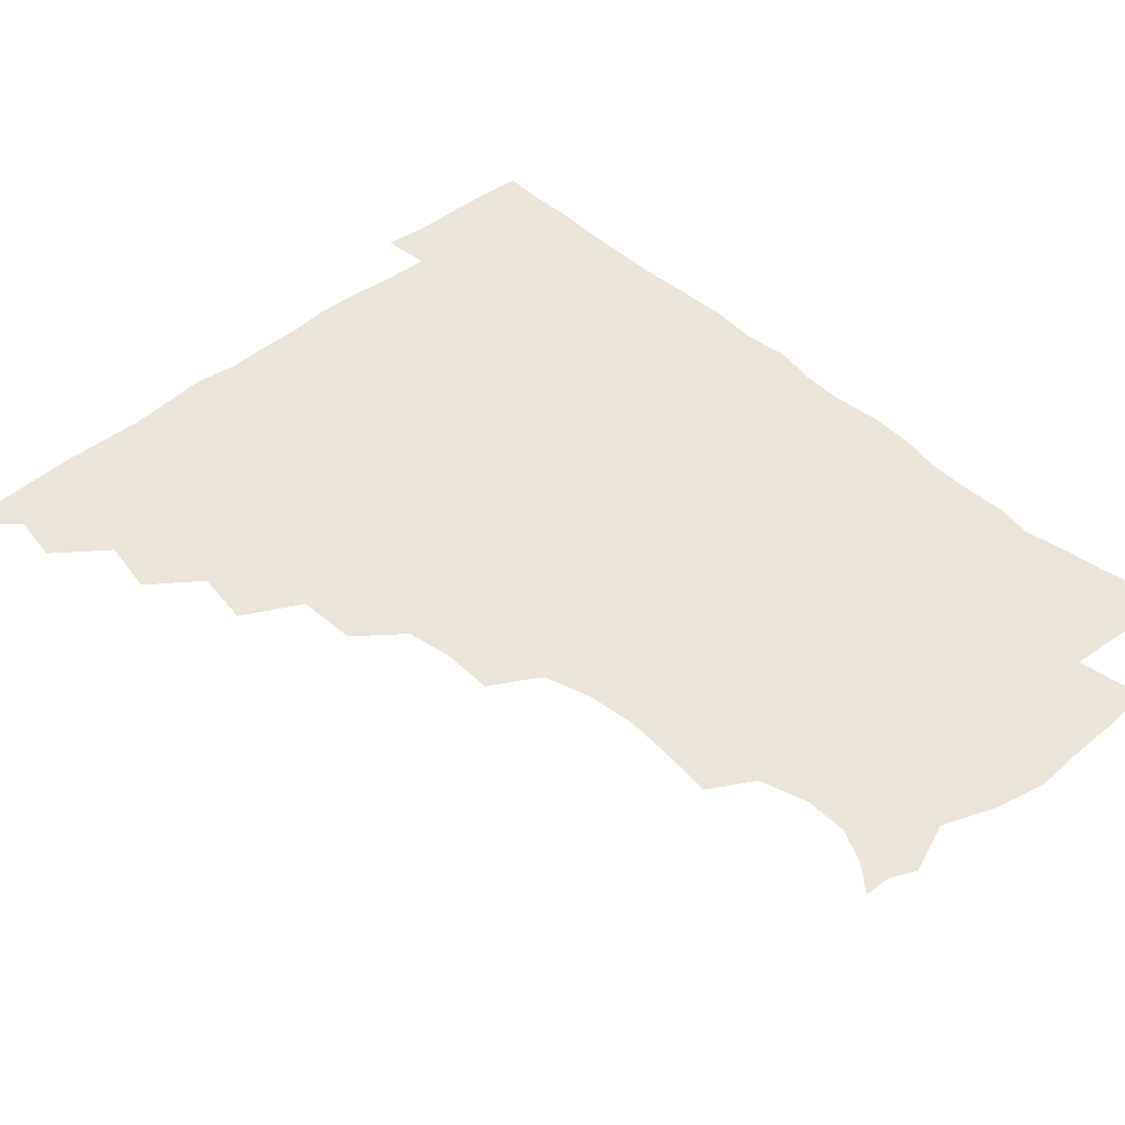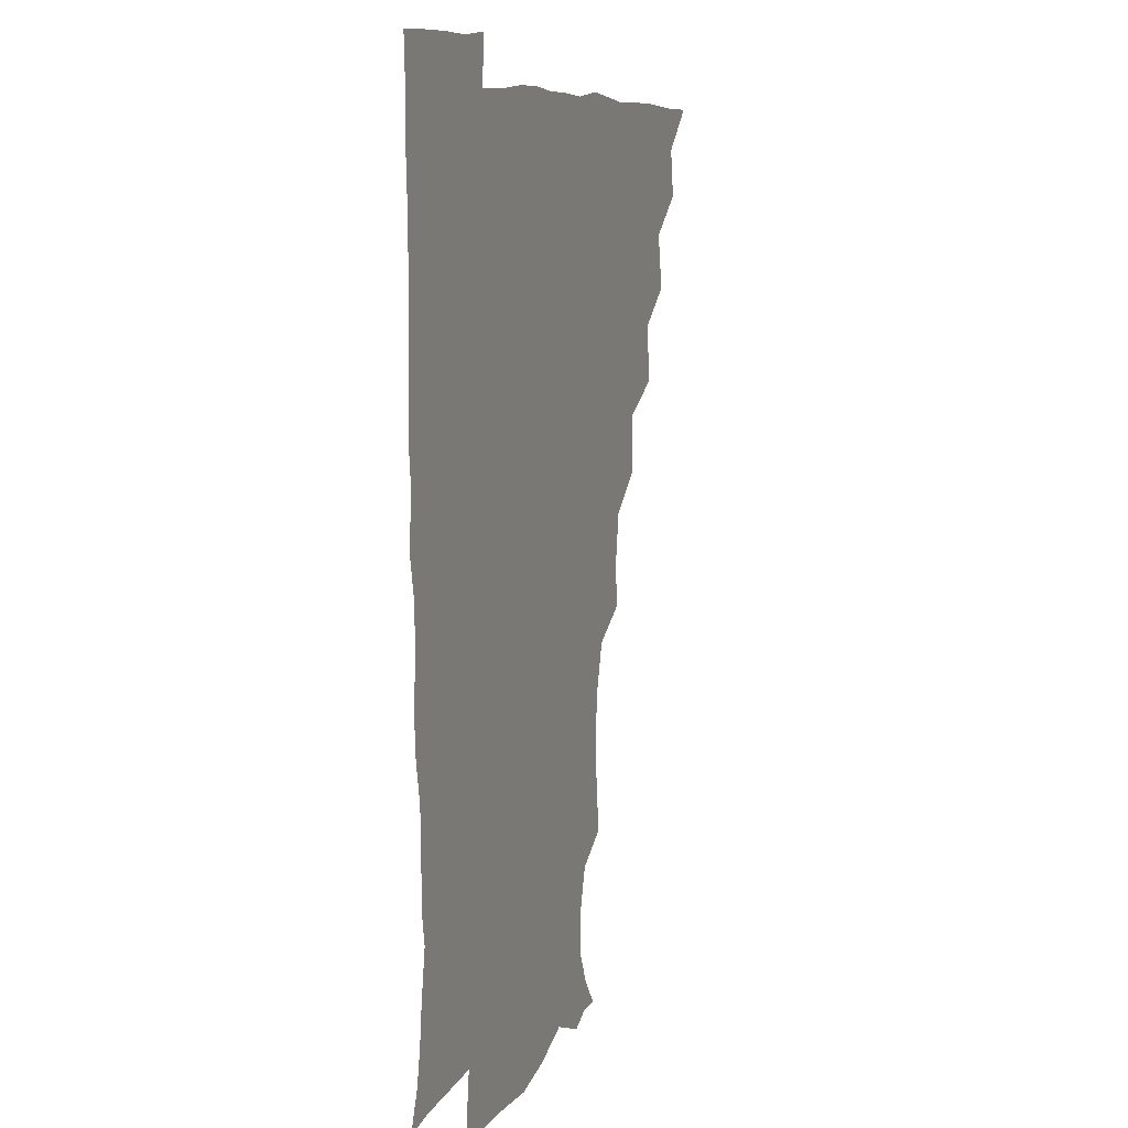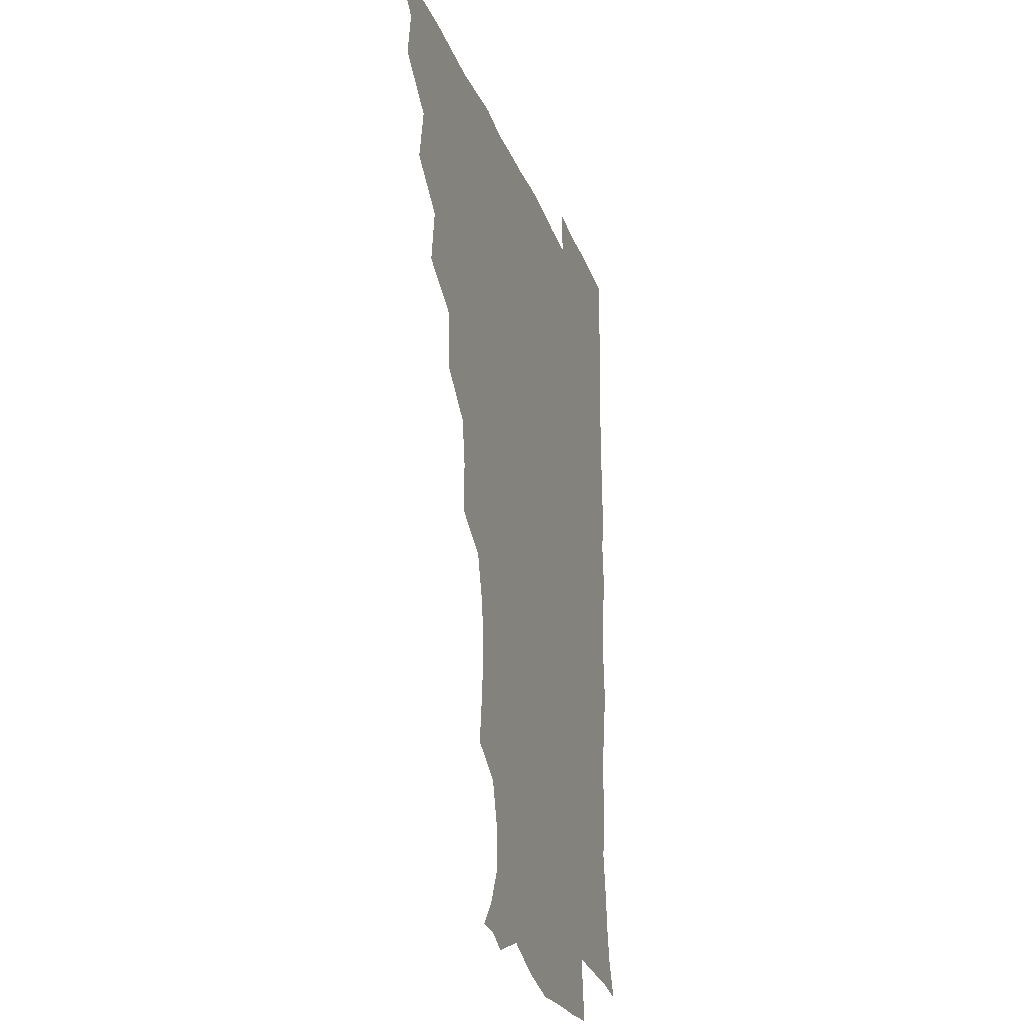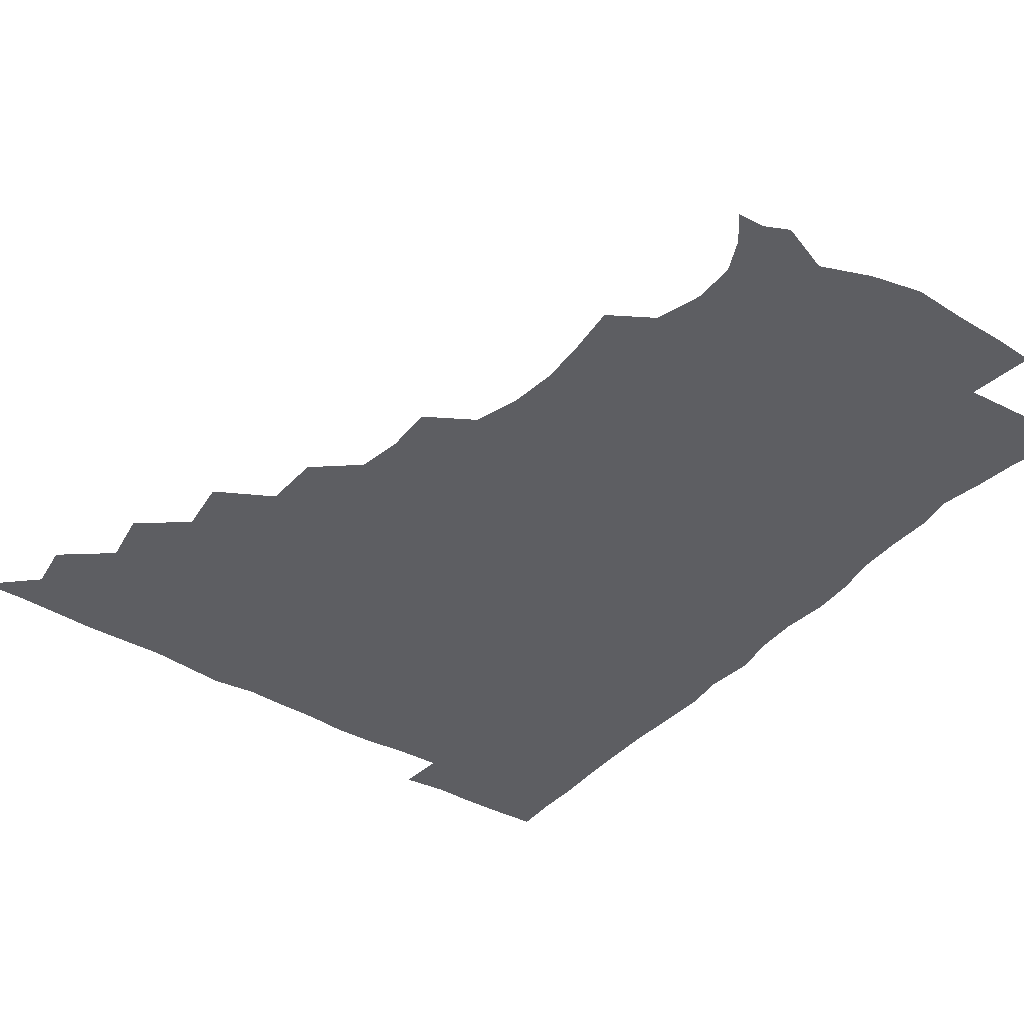
<metadata>
{"format":"obj","ext":"obj","renderer":"f3d","projection":"perspective","resolution":1024,"background":"white","views":[{"elev":44.6,"azim":-43.5,"up":"+Z"},{"elev":8.6,"azim":109.5,"up":"+Y"},{"elev":-24.5,"azim":-72.8,"up":"+Y"},{"elev":-39.2,"azim":-36.5,"up":"+Z"}]}
</metadata>
<code>
v 450.9 495.6 0
v 464.1 463.2 0
v 466.8 480.2 0
v 466.8 495.4 0
v 478.2 429.2 0
v 481.8 448.9 0
v 482.1 465.1 0
v 482.3 480.3 0
v 481.7 496 0
v 492.4 395.8 0
v 495.2 415.8 0
v 497.2 434.4 0
v 498 450.4 0
v 498 465.6 0
v 497.1 480.8 0
v 496.4 496.7 0
v 512.8 363.8 0
v 512.3 384.7 0
v 512.8 404.2 0
v 513.8 421.8 0
v 514.2 437.3 0
v 513.3 451.3 0
v 512.7 465.9 0
v 512.2 480.7 0
v 511.5 496.3 0
v 530.3 316.8 0
v 530.9 334.5 0
v 528.3 350.6 0
v 529.6 374.2 0
v 528.9 390.6 0
v 528.1 406.2 0
v 527.7 421 0
v 528.1 436.5 0
v 528 451.3 0
v 527.7 465.9 0
v 527 480.8 0
v 526.5 496 0
v 550 238.7 0
v 552.3 257.1 0
v 553.4 273.2 0
v 551.7 289.9 0
v 546.9 306.6 0
v 545.6 325.3 0
v 545.3 343.3 0
v 544.7 360.6 0
v 543.5 375.9 0
v 543.9 393.2 0
v 543.8 408.1 0
v 543.9 423 0
v 543.3 437 0
v 543.9 451.4 0
v 542.5 466.2 0
v 541.7 481.1 0
v 541.1 497.3 0
v 556 177.2 0
v 563.7 186.6 0
v 569.4 198.3 0
v 569.8 213.1 0
v 565 229.3 0
v 564.9 249.6 0
v 565.2 266.1 0
v 564.8 282.3 0
v 562.6 297.5 0
v 560.2 312.8 0
v 559.8 330.4 0
v 559.2 346.4 0
v 559.2 363.8 0
v 558.3 378 0
v 558 393.1 0
v 558.5 409 0
v 558.4 423.3 0
v 558.5 437.7 0
v 557.8 451.8 0
v 557 466.5 0
v 556.4 481.4 0
v 555.3 498.7 0
v 565.4 176.7 0
v 575.5 190.1 0
v 580.3 206.9 0
v 579.7 223.3 0
v 578.3 239.9 0
v 577.4 254.4 0
v 577.6 270.7 0
v 577.2 288 0
v 576 303.5 0
v 574.4 316.8 0
v 573.6 332.7 0
v 573.9 349.9 0
v 573.2 364.3 0
v 573.2 380.3 0
v 573.3 395 0
v 573.1 409.4 0
v 573.2 424 0
v 572.9 437.6 0
v 572.6 451.6 0
v 572 466.3 0
v 571.2 481.5 0
v 570.9 496.6 0
v 573.8 172.5 0
v 587.6 193 0
v 591.7 211.1 0
v 591.9 229.2 0
v 591.1 244 0
v 590.8 259.9 0
v 591.7 275.2 0
v 590 289.5 0
v 588.9 304.4 0
v 588.7 321 0
v 588.4 335.8 0
v 588 350.3 0
v 587.6 364.8 0
v 587.2 378.7 0
v 587.3 394.2 0
v 587.5 409.2 0
v 587.3 423.1 0
v 587.4 437.6 0
v 587.3 451.6 0
v 586.9 466.1 0
v 586.4 480.8 0
v 585.4 497.4 0
v 592.1 179.3 0
v 602.5 197.5 0
v 605.1 214.8 0
v 604.8 229.1 0
v 604.1 244.4 0
v 603.6 257.9 0
v 604 277.7 0
v 603.4 292.2 0
v 603.3 306 0
v 602.5 320.7 0
v 602.1 335.6 0
v 602.1 350.7 0
v 602 365.7 0
v 602.4 381.1 0
v 601.9 394.5 0
v 602.2 409.9 0
v 602 423.4 0
v 601.9 437.4 0
v 602.2 451.7 0
v 601.8 466.1 0
v 600.9 481.5 0
v 600 497.4 0
v 609.3 172.3 0
v 616 196.5 0
v 617.9 215.1 0
v 618 232.4 0
v 617.7 244.3 0
v 617.4 260.3 0
v 616.9 278.3 0
v 616.8 291.4 0
v 616.7 307.9 0
v 616.8 322.4 0
v 616.3 336.3 0
v 616.5 350.9 0
v 616.3 366.5 0
v 616.3 381.3 0
v 616.4 394.7 0
v 616.4 409.3 0
v 616.8 424 0
v 616.9 437.8 0
v 616.9 451.8 0
v 616.8 465.8 0
v 616 480.5 0
v 614.2 498.7 0
v 627.2 168 0
v 630.2 196.6 0
v 631 218.4 0
v 631.3 232.2 0
v 631.3 248.1 0
v 632 260.9 0
v 630.5 277.3 0
v 630.6 291.5 0
v 630.3 307 0
v 630.5 322.6 0
v 630.5 334.4 0
v 630.4 352.4 0
v 630.4 366.6 0
v 630.5 380.4 0
v 630.7 395.3 0
v 630.8 409.6 0
v 631.1 423.9 0
v 631.4 438.1 0
v 631.7 452 0
v 631.4 466.1 0
v 630.4 482 0
v 628.6 498.3 0
v 645.9 168.9 0
v 645.3 197.4 0
v 644.9 214.6 0
v 644.7 232.3 0
v 644.4 246.3 0
v 644.6 265 0
v 644.7 278.3 0
v 644.5 292.2 0
v 644.2 306.7 0
v 643.9 322.8 0
v 644.5 336.2 0
v 644.4 351.9 0
v 644.5 366.2 0
v 644.6 380.5 0
v 644.7 395.7 0
v 645.1 409.9 0
v 645.2 424.4 0
v 645.6 438.2 0
v 646.1 452.2 0
v 646 466.6 0
v 646 481.1 0
v 644.8 496.7 0
v 663.8 169 0
v 660.6 194.9 0
v 658.7 214.4 0
v 658.1 231.5 0
v 658.1 246.8 0
v 658.1 261.7 0
v 657.8 277.9 0
v 658 291.9 0
v 658 306.5 0
v 657.8 321.5 0
v 659 333.9 0
v 658 351.5 0
v 658.4 365.7 0
v 658.8 379.9 0
v 659.3 394.1 0
v 659.2 409.6 0
v 659.7 423.7 0
v 660.2 437.4 0
v 660.5 452.9 0
v 660.8 466.7 0
v 661.2 480.8 0
v 660.7 496.2 0
v 659.4 513.1 0
v 679.3 169.9 0
v 676.4 192.8 0
v 673.6 211.2 0
v 671.8 228.9 0
v 671.3 245 0
v 670.8 261.5 0
v 670.9 276.6 0
v 671 291.6 0
v 671.5 305.7 0
v 672 319.6 0
v 672.3 334.7 0
v 672.1 349.9 0
v 672.7 364.1 0
v 673.3 378.2 0
v 673 394.3 0
v 673.5 408.6 0
v 673.5 423.8 0
v 674.3 437.7 0
v 674.5 452.7 0
v 675.2 466.6 0
v 675.8 480.9 0
v 676.1 495.1 0
v 675.1 511.4 0
v 695.1 191.4 0
v 688.4 209.8 0
v 685.3 227.2 0
v 684.5 242.5 0
v 684.4 257.4 0
v 684.2 273.3 0
v 684.3 288.6 0
v 685 303.1 0
v 685.6 317.6 0
v 686 332.4 0
v 686.4 347 0
v 686.7 362.1 0
v 686.7 377.7 0
v 686.5 393.5 0
v 687.4 407.6 0
v 688 422.2 0
v 688.6 436.7 0
v 688.5 452.6 0
v 689.6 466.5 0
v 690.2 480.7 0
v 690.6 495 0
v 690 511.6 0
v 710.3 190.4 0
v 703.1 207 0
v 699.8 222.6 0
v 698.1 237.7 0
v 697.8 252 0
v 697.3 268.5 0
v 698.2 282.7 0
v 698.1 298.9 0
v 699.7 312.8 0
v 700.1 328 0
v 699.3 344.5 0
v 700.9 358.4 0
v 701.3 373.8 0
v 702.3 388.4 0
v 701.5 405 0
v 701.8 420.3 0
v 702.4 435.6 0
v 703.4 450.5 0
v 703.5 466.3 0
v 704.8 480.3 0
v 704.8 494.7 0
v 705.1 511.2 0
v 723.2 188.1 0
v 718 201.1 0
v 715.6 213.4 0
v 714.1 226.6 0
v 711.3 243 0
v 713.6 255.4 0
v 713.4 271.2 0
v 714 286.9 0
v 716.8 300.7 0
v 717.9 315.7 0
v 716.4 333.3 0
v 717.2 349.1 0
v 720.1 363.1 0
v 718.5 380.6 0
v 720.2 395.4 0
v 719.7 412 0
v 718.9 429.3 0
v 719.1 446.4 0
v 719.4 463.3 0
v 720.3 479.3 0
v 720.1 495.1 0
v 720.9 510.3 0
f 3 4 1
f 6 7 2
f 2 7 3
f 7 8 3
f 3 8 4
f 8 9 4
f 11 12 5
f 5 12 6
f 12 13 6
f 6 13 7
f 13 14 7
f 7 14 8
f 14 15 8
f 8 15 9
f 15 16 9
f 18 19 10
f 10 19 11
f 19 20 11
f 11 20 12
f 20 21 12
f 12 21 13
f 21 22 13
f 13 22 14
f 22 23 14
f 14 23 15
f 23 24 15
f 15 24 16
f 24 25 16
f 28 29 17
f 17 29 18
f 29 30 18
f 18 30 19
f 30 31 19
f 19 31 20
f 31 32 20
f 20 32 21
f 32 33 21
f 21 33 22
f 33 34 22
f 22 34 23
f 34 35 23
f 23 35 24
f 35 36 24
f 24 36 25
f 36 37 25
f 42 43 26
f 26 43 27
f 43 44 27
f 27 44 28
f 44 45 28
f 28 45 29
f 45 46 29
f 29 46 30
f 46 47 30
f 30 47 31
f 47 48 31
f 31 48 32
f 48 49 32
f 32 49 33
f 49 50 33
f 33 50 34
f 50 51 34
f 34 51 35
f 51 52 35
f 35 52 36
f 52 53 36
f 36 53 37
f 53 54 37
f 59 60 38
f 38 60 39
f 60 61 39
f 39 61 40
f 61 62 40
f 40 62 41
f 62 63 41
f 41 63 42
f 63 64 42
f 42 64 43
f 64 65 43
f 43 65 44
f 65 66 44
f 44 66 45
f 66 67 45
f 45 67 46
f 67 68 46
f 46 68 47
f 68 69 47
f 47 69 48
f 69 70 48
f 48 70 49
f 70 71 49
f 49 71 50
f 71 72 50
f 50 72 51
f 72 73 51
f 51 73 52
f 73 74 52
f 52 74 53
f 74 75 53
f 53 75 54
f 75 76 54
f 55 77 56
f 77 78 56
f 56 78 57
f 78 79 57
f 57 79 58
f 79 80 58
f 58 80 59
f 80 81 59
f 59 81 60
f 81 82 60
f 60 82 61
f 82 83 61
f 61 83 62
f 83 84 62
f 62 84 63
f 84 85 63
f 63 85 64
f 85 86 64
f 64 86 65
f 86 87 65
f 65 87 66
f 87 88 66
f 66 88 67
f 88 89 67
f 67 89 68
f 89 90 68
f 68 90 69
f 90 91 69
f 69 91 70
f 91 92 70
f 70 92 71
f 92 93 71
f 71 93 72
f 93 94 72
f 72 94 73
f 94 95 73
f 73 95 74
f 95 96 74
f 74 96 75
f 96 97 75
f 75 97 76
f 97 98 76
f 77 99 78
f 99 100 78
f 78 100 79
f 100 101 79
f 79 101 80
f 101 102 80
f 80 102 81
f 102 103 81
f 81 103 82
f 103 104 82
f 82 104 83
f 104 105 83
f 83 105 84
f 105 106 84
f 84 106 85
f 106 107 85
f 85 107 86
f 107 108 86
f 86 108 87
f 108 109 87
f 87 109 88
f 109 110 88
f 88 110 89
f 110 111 89
f 89 111 90
f 111 112 90
f 90 112 91
f 112 113 91
f 91 113 92
f 113 114 92
f 92 114 93
f 114 115 93
f 93 115 94
f 115 116 94
f 94 116 95
f 116 117 95
f 95 117 96
f 117 118 96
f 96 118 97
f 118 119 97
f 97 119 98
f 119 120 98
f 99 121 100
f 121 122 100
f 100 122 101
f 122 123 101
f 101 123 102
f 123 124 102
f 102 124 103
f 124 125 103
f 103 125 104
f 125 126 104
f 104 126 105
f 126 127 105
f 105 127 106
f 127 128 106
f 106 128 107
f 128 129 107
f 107 129 108
f 129 130 108
f 108 130 109
f 130 131 109
f 109 131 110
f 131 132 110
f 110 132 111
f 132 133 111
f 111 133 112
f 133 134 112
f 112 134 113
f 134 135 113
f 113 135 114
f 135 136 114
f 114 136 115
f 136 137 115
f 115 137 116
f 137 138 116
f 116 138 117
f 138 139 117
f 117 139 118
f 139 140 118
f 118 140 119
f 140 141 119
f 119 141 120
f 141 142 120
f 121 143 122
f 143 144 122
f 122 144 123
f 144 145 123
f 123 145 124
f 145 146 124
f 124 146 125
f 146 147 125
f 125 147 126
f 147 148 126
f 126 148 127
f 148 149 127
f 127 149 128
f 149 150 128
f 128 150 129
f 150 151 129
f 129 151 130
f 151 152 130
f 130 152 131
f 152 153 131
f 131 153 132
f 153 154 132
f 132 154 133
f 154 155 133
f 133 155 134
f 155 156 134
f 134 156 135
f 156 157 135
f 135 157 136
f 157 158 136
f 136 158 137
f 158 159 137
f 137 159 138
f 159 160 138
f 138 160 139
f 160 161 139
f 139 161 140
f 161 162 140
f 140 162 141
f 162 163 141
f 141 163 142
f 163 164 142
f 143 165 144
f 165 166 144
f 144 166 145
f 166 167 145
f 145 167 146
f 167 168 146
f 146 168 147
f 168 169 147
f 147 169 148
f 169 170 148
f 148 170 149
f 170 171 149
f 149 171 150
f 171 172 150
f 150 172 151
f 172 173 151
f 151 173 152
f 173 174 152
f 152 174 153
f 174 175 153
f 153 175 154
f 175 176 154
f 154 176 155
f 176 177 155
f 155 177 156
f 177 178 156
f 156 178 157
f 178 179 157
f 157 179 158
f 179 180 158
f 158 180 159
f 180 181 159
f 159 181 160
f 181 182 160
f 160 182 161
f 182 183 161
f 161 183 162
f 183 184 162
f 162 184 163
f 184 185 163
f 163 185 164
f 185 186 164
f 165 187 166
f 187 188 166
f 166 188 167
f 188 189 167
f 167 189 168
f 189 190 168
f 168 190 169
f 190 191 169
f 169 191 170
f 191 192 170
f 170 192 171
f 192 193 171
f 171 193 172
f 193 194 172
f 172 194 173
f 194 195 173
f 173 195 174
f 195 196 174
f 174 196 175
f 196 197 175
f 175 197 176
f 197 198 176
f 176 198 177
f 198 199 177
f 177 199 178
f 199 200 178
f 178 200 179
f 200 201 179
f 179 201 180
f 201 202 180
f 180 202 181
f 202 203 181
f 181 203 182
f 203 204 182
f 182 204 183
f 204 205 183
f 183 205 184
f 205 206 184
f 184 206 185
f 206 207 185
f 185 207 186
f 207 208 186
f 187 209 188
f 209 210 188
f 188 210 189
f 210 211 189
f 189 211 190
f 211 212 190
f 190 212 191
f 212 213 191
f 191 213 192
f 213 214 192
f 192 214 193
f 214 215 193
f 193 215 194
f 215 216 194
f 194 216 195
f 216 217 195
f 195 217 196
f 217 218 196
f 196 218 197
f 218 219 197
f 197 219 198
f 219 220 198
f 198 220 199
f 220 221 199
f 199 221 200
f 221 222 200
f 200 222 201
f 222 223 201
f 201 223 202
f 223 224 202
f 202 224 203
f 224 225 203
f 203 225 204
f 225 226 204
f 204 226 205
f 226 227 205
f 205 227 206
f 227 228 206
f 206 228 207
f 228 229 207
f 207 229 208
f 229 230 208
f 209 232 210
f 232 233 210
f 210 233 211
f 233 234 211
f 211 234 212
f 234 235 212
f 212 235 213
f 235 236 213
f 213 236 214
f 236 237 214
f 214 237 215
f 237 238 215
f 215 238 216
f 238 239 216
f 216 239 217
f 239 240 217
f 217 240 218
f 240 241 218
f 218 241 219
f 241 242 219
f 219 242 220
f 242 243 220
f 220 243 221
f 243 244 221
f 221 244 222
f 244 245 222
f 222 245 223
f 245 246 223
f 223 246 224
f 246 247 224
f 224 247 225
f 247 248 225
f 225 248 226
f 248 249 226
f 226 249 227
f 249 250 227
f 227 250 228
f 250 251 228
f 228 251 229
f 251 252 229
f 229 252 230
f 252 253 230
f 230 253 231
f 253 254 231
f 233 255 234
f 255 256 234
f 234 256 235
f 256 257 235
f 235 257 236
f 257 258 236
f 236 258 237
f 258 259 237
f 237 259 238
f 259 260 238
f 238 260 239
f 260 261 239
f 239 261 240
f 261 262 240
f 240 262 241
f 262 263 241
f 241 263 242
f 263 264 242
f 242 264 243
f 264 265 243
f 243 265 244
f 265 266 244
f 244 266 245
f 266 267 245
f 245 267 246
f 267 268 246
f 246 268 247
f 268 269 247
f 247 269 248
f 269 270 248
f 248 270 249
f 270 271 249
f 249 271 250
f 271 272 250
f 250 272 251
f 272 273 251
f 251 273 252
f 273 274 252
f 252 274 253
f 274 275 253
f 253 275 254
f 275 276 254
f 255 277 256
f 277 278 256
f 256 278 257
f 278 279 257
f 257 279 258
f 279 280 258
f 258 280 259
f 280 281 259
f 259 281 260
f 281 282 260
f 260 282 261
f 282 283 261
f 261 283 262
f 283 284 262
f 262 284 263
f 284 285 263
f 263 285 264
f 285 286 264
f 264 286 265
f 286 287 265
f 265 287 266
f 287 288 266
f 266 288 267
f 288 289 267
f 267 289 268
f 289 290 268
f 268 290 269
f 290 291 269
f 269 291 270
f 291 292 270
f 270 292 271
f 292 293 271
f 271 293 272
f 293 294 272
f 272 294 273
f 294 295 273
f 273 295 274
f 295 296 274
f 274 296 275
f 296 297 275
f 275 297 276
f 297 298 276
f 277 299 278
f 299 300 278
f 278 300 279
f 300 301 279
f 279 301 280
f 301 302 280
f 280 302 281
f 302 303 281
f 281 303 282
f 303 304 282
f 282 304 283
f 304 305 283
f 283 305 284
f 305 306 284
f 284 306 285
f 306 307 285
f 285 307 286
f 307 308 286
f 286 308 287
f 308 309 287
f 287 309 288
f 309 310 288
f 288 310 289
f 310 311 289
f 289 311 290
f 311 312 290
f 290 312 291
f 312 313 291
f 291 313 292
f 313 314 292
f 292 314 293
f 314 315 293
f 293 315 294
f 315 316 294
f 294 316 295
f 316 317 295
f 295 317 296
f 317 318 296
f 296 318 297
f 318 319 297
f 297 319 298
f 319 320 298

</code>
